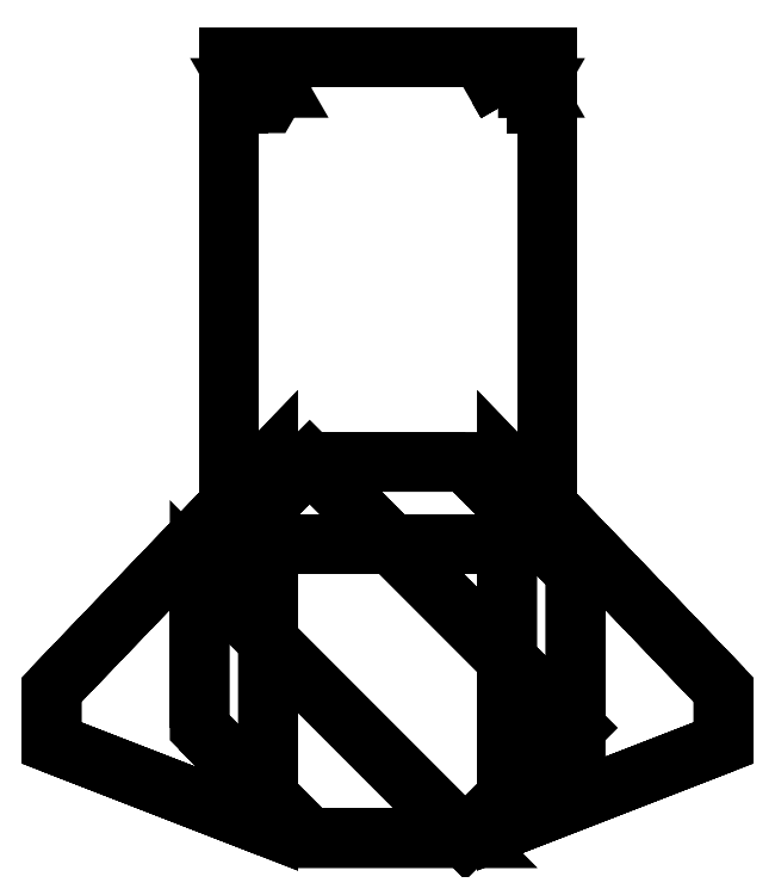
<metadata>
{"format":"dxf","ext":"dxf","renderer":"ezdxf+matplotlib","layout":"modelspace","background":"white","min_lineweight":24,"dpi":150}
</metadata>
<code>
0
SECTION
2
ENTITIES
0
3DFACE
8
0
10
0.36
20
1.42
30
0.77
11
0.36
21
0.32
31
0.77
12
0.36
22
0.32
32
0.41
13
0.36
23
1.42
33
0.41
0
3DFACE
8
0
10
-0.36
20
1.42
30
0.41
11
-0.36
21
0.32
31
0.41
12
-0.36
22
0.32
32
0.77
13
-0.36
23
1.42
33
0.77
0
3DFACE
8
0
10
-0.36
20
0.32
30
0.77
11
0.36
21
0.32
31
0.77
12
0.36
22
1.42
32
0.77
13
-0.36
23
1.42
33
0.77
0
3DFACE
8
0
10
-0.36
20
1.42
30
0.77
11
0.36
21
1.42
31
0.77
12
0.36
22
1.42
32
0.41
13
-0.36
23
1.42
33
0.41
0
3DFACE
8
0
10
-0.25
20
1.35
30
0.77
11
-0.27
21
1.385
31
0.77
12
-0.27
22
1.385
32
1.16
13
-0.25
23
1.35
33
1.16
0
3DFACE
8
0
10
-0.27
20
1.385
30
0.77
11
-0.31
21
1.385
31
0.77
12
-0.31
22
1.385
32
1.16
13
-0.27
23
1.385
33
1.16
0
3DFACE
8
0
10
-0.31
20
1.385
30
0.77
11
-0.33
21
1.35
31
0.77
12
-0.33
22
1.35
32
1.16
13
-0.31
23
1.385
33
1.16
0
3DFACE
8
0
10
-0.33
20
1.35
30
0.77
11
-0.31
21
1.315
31
0.77
12
-0.31
22
1.315
32
1.16
13
-0.33
23
1.35
33
1.16
0
3DFACE
8
0
10
-0.31
20
1.315
30
0.77
11
-0.27
21
1.315
31
0.77
12
-0.27
22
1.315
32
1.16
13
-0.31
23
1.315
33
1.16
0
3DFACE
8
0
10
-0.27
20
1.315
30
0.77
11
-0.25
21
1.35
31
0.77
12
-0.25
22
1.35
32
1.16
13
-0.27
23
1.315
33
1.16
0
3DFACE
8
0
10
-0.31
20
1.315
30
1.16
11
-0.27
21
1.315
31
1.16
12
-0.25
22
1.35
32
1.16
13
-0.33
23
1.35
33
1.16
0
3DFACE
8
0
10
-0.33
20
1.35
30
1.16
11
-0.25
21
1.35
31
1.16
12
-0.27
22
1.385
32
1.16
13
-0.31
23
1.385
33
1.16
0
3DFACE
8
0
10
0.31
20
1.315
30
0.77
11
0.33
21
1.35
31
0.77
12
0.33
22
1.35
32
1.16
13
0.31
23
1.315
33
1.16
0
3DFACE
8
0
10
0.27
20
1.315
30
0.77
11
0.31
21
1.315
31
0.77
12
0.31
22
1.315
32
1.16
13
0.27
23
1.315
33
1.16
0
3DFACE
8
0
10
0.25
20
1.35
30
0.77
11
0.27
21
1.315
31
0.77
12
0.27
22
1.315
32
1.16
13
0.25
23
1.35
33
1.16
0
3DFACE
8
0
10
0.27
20
1.385
30
0.77
11
0.25
21
1.35
31
0.77
12
0.25
22
1.35
32
1.16
13
0.27
23
1.385
33
1.16
0
3DFACE
8
0
10
0.31
20
1.385
30
0.77
11
0.27
21
1.385
31
0.77
12
0.27
22
1.385
32
1.16
13
0.31
23
1.385
33
1.16
0
3DFACE
8
0
10
0.33
20
1.35
30
0.77
11
0.31
21
1.385
31
0.77
12
0.31
22
1.385
32
1.16
13
0.33
23
1.35
33
1.16
0
3DFACE
8
0
10
0.25
20
1.35
30
1.16
11
0.33
21
1.35
31
1.16
12
0.31
22
1.385
32
1.16
13
0.27
23
1.385
33
1.16
0
3DFACE
8
0
10
0.27
20
1.315
30
1.16
11
0.31
21
1.315
31
1.16
12
0.33
22
1.35
32
1.16
13
0.25
23
1.35
33
1.16
0
3DFACE
8
0
10
0.425
20
0.256
30
0.41
11
0.176
21
0.505
31
0.41
12
0.176
22
0.505
32
1.08
13
0.425
23
0.256
33
1.08
0
3DFACE
8
0
10
0.176
20
0.505
30
0.41
11
-0.176
21
0.505
31
0.41
12
-0.176
22
0.505
32
1.08
13
0.176
23
0.505
33
1.08
0
3DFACE
8
0
10
-0.176
20
0.505
30
0.41
11
-0.425
21
0.256
31
0.41
12
-0.425
22
0.256
32
1.08
13
-0.176
23
0.505
33
1.08
0
3DFACE
8
0
10
-0.425
20
0.256
30
0.41
11
-0.425
21
-0.09603
31
0.41
12
-0.425
22
-0.09603
32
1.08
13
-0.425
23
0.256
33
1.08
0
3DFACE
8
0
10
-0.425
20
-0.09603
30
0.41
11
-0.176
21
-0.345
31
0.41
12
-0.176
22
-0.345
32
1.08
13
-0.425
23
-0.09603
33
1.08
0
3DFACE
8
0
10
-0.176
20
-0.345
30
0.41
11
0.176
21
-0.345
31
0.41
12
0.176
22
-0.345
32
1.08
13
-0.176
23
-0.345
33
1.08
0
3DFACE
8
0
10
0.176
20
-0.345
30
0.41
11
0.425
21
-0.09603
31
0.41
12
0.425
22
-0.09603
32
1.08
13
0.176
23
-0.345
33
1.08
0
3DFACE
8
0
10
0.425
20
-0.09603
30
0.41
11
0.425
21
0.256
31
0.41
12
0.425
22
0.256
32
1.08
13
0.425
23
-0.09603
33
1.08
0
3DFACE
8
0
10
-0.425
20
-0.09603
30
1.08
11
-0.176
21
-0.345
31
1.08
12
0.176
22
-0.345
32
1.08
13
-0.425
23
0.256
33
1.08
0
3DFACE
8
0
10
-0.425
20
0.256
30
1.08
11
0.176
21
-0.345
31
1.08
12
0.425
22
-0.09603
32
1.08
13
-0.176
23
0.505
33
1.08
0
3DFACE
8
0
10
-0.176
20
0.505
30
1.08
11
0.425
21
-0.09603
31
1.08
12
0.425
22
0.256
32
1.08
13
0.176
23
0.505
33
1.08
0
3DFACE
8
0
10
-0.425
20
0.256
30
0.41
11
0.176
21
-0.345
31
0.41
12
-0.176
22
-0.345
32
0.41
13
-0.425
23
-0.09603
33
0.41
0
3DFACE
8
0
10
-0.176
20
0.505
30
0.41
11
0.425
21
-0.09603
31
0.41
12
0.176
22
-0.345
32
0.41
13
-0.425
23
0.256
33
0.41
0
3DFACE
8
0
10
0.176
20
0.505
30
0.41
11
0.425
21
0.256
31
0.41
12
0.425
22
-0.09603
32
0.41
13
-0.176
23
0.505
33
0.41
0
3DFACE
8
0
10
0.27
20
0.5
30
0.41
11
0.27
21
-0.32
31
0.41
12
0.27
22
-0.32
32
0.49
13
0.27
23
0.5
33
0.49
0
3DFACE
8
0
10
0.76
20
-0.13
30
0.49
11
0.76
21
-0.13
31
0.41
12
0.76
22
-0.01
32
0.41
13
0.76
23
-0.01
33
0.49
0
3DFACE
8
0
10
0.27
20
0.5
30
0.49
11
0.27
21
-0.32
31
0.49
12
0.76
22
-0.13
32
0.49
13
0.76
23
-0.01
33
0.49
0
3DFACE
8
0
10
0.27
20
-0.32
30
0.49
11
0.27
21
-0.32
31
0.41
12
0.76
22
-0.13
32
0.41
13
0.76
23
-0.13
33
0.49
0
3DFACE
8
0
10
0.76
20
-0.01
30
0.49
11
0.76
21
-0.01
31
0.41
12
0.27
22
0.5
32
0.41
13
0.27
23
0.5
33
0.49
0
3DFACE
8
0
10
0.76
20
-0.01
30
0.41
11
0.76
21
-0.13
31
0.41
12
0.27
22
-0.32
32
0.41
13
0.27
23
0.5
33
0.41
0
3DFACE
8
0
10
-0.76
20
-0.01
30
0.41
11
-0.76
21
-0.13
31
0.41
12
-0.76
22
-0.13
32
0.49
13
-0.76
23
-0.01
33
0.49
0
3DFACE
8
0
10
-0.27
20
-0.32
30
0.49
11
-0.27
21
-0.32
31
0.41
12
-0.27
22
0.5
32
0.41
13
-0.27
23
0.5
33
0.49
0
3DFACE
8
0
10
-0.76
20
-0.13
30
0.49
11
-0.76
21
-0.13
31
0.41
12
-0.27
22
-0.32
32
0.41
13
-0.27
23
-0.32
33
0.49
0
3DFACE
8
0
10
-0.27
20
0.5
30
0.49
11
-0.27
21
0.5
31
0.41
12
-0.76
22
-0.01
32
0.41
13
-0.76
23
-0.01
33
0.49
0
3DFACE
8
0
10
-0.27
20
0.5
30
0.41
11
-0.27
21
-0.32
31
0.41
12
-0.76
22
-0.13
32
0.41
13
-0.76
23
-0.01
33
0.41
0
3DFACE
8
0
10
-0.76
20
-0.01
30
0.49
11
-0.76
21
-0.13
31
0.49
12
-0.27
22
-0.32
32
0.49
13
-0.27
23
0.5
33
0.49
0
3DFACE
8
0
10
-0.76
20
-0.01
30
0.99
11
-0.76
21
-0.13
31
0.99
12
-0.27
22
-0.32
32
0.99
13
-0.27
23
0.5
33
0.99
0
3DFACE
8
0
10
-0.27
20
0.5
30
0.99
11
-0.27
21
0.5
31
0.91
12
-0.76
22
-0.01
32
0.91
13
-0.76
23
-0.01
33
0.99
0
3DFACE
8
0
10
0.27
20
0.5
30
0.99
11
0.27
21
-0.32
31
0.99
12
0.76
22
-0.13
32
0.99
13
0.76
23
-0.01
33
0.99
0
3DFACE
8
0
10
-0.27
20
-0.32
30
0.99
11
-0.27
21
-0.32
31
0.91
12
-0.27
22
0.5
32
0.91
13
-0.27
23
0.5
33
0.99
0
3DFACE
8
0
10
0.76
20
-0.01
30
0.99
11
0.76
21
-0.01
31
0.91
12
0.27
22
0.5
32
0.91
13
0.27
23
0.5
33
0.99
0
3DFACE
8
0
10
0.27
20
0.5
30
0.91
11
0.27
21
-0.32
31
0.91
12
0.27
22
-0.32
32
0.99
13
0.27
23
0.5
33
0.99
0
3DFACE
8
0
10
-0.76
20
-0.13
30
0.99
11
-0.76
21
-0.13
31
0.91
12
-0.27
22
-0.32
32
0.91
13
-0.27
23
-0.32
33
0.99
0
3DFACE
8
0
10
-0.76
20
-0.01
30
0.91
11
-0.76
21
-0.13
31
0.91
12
-0.76
22
-0.13
32
0.99
13
-0.76
23
-0.01
33
0.99
0
3DFACE
8
0
10
-0.27
20
0.5
30
0.91
11
-0.27
21
-0.32
31
0.91
12
-0.76
22
-0.13
32
0.91
13
-0.76
23
-0.01
33
0.91
0
3DFACE
8
0
10
0.76
20
-0.13
30
0.99
11
0.76
21
-0.13
31
0.91
12
0.76
22
-0.01
32
0.91
13
0.76
23
-0.01
33
0.99
0
3DFACE
8
0
10
0.27
20
-0.32
30
0.99
11
0.27
21
-0.32
31
0.91
12
0.76
22
-0.13
32
0.91
13
0.76
23
-0.13
33
0.99
0
3DFACE
8
0
10
0.76
20
-0.01
30
0.91
11
0.76
21
-0.13
31
0.91
12
0.27
22
-0.32
32
0.91
13
0.27
23
0.5
33
0.91
0
ENDSEC
0
EOF

</code>
